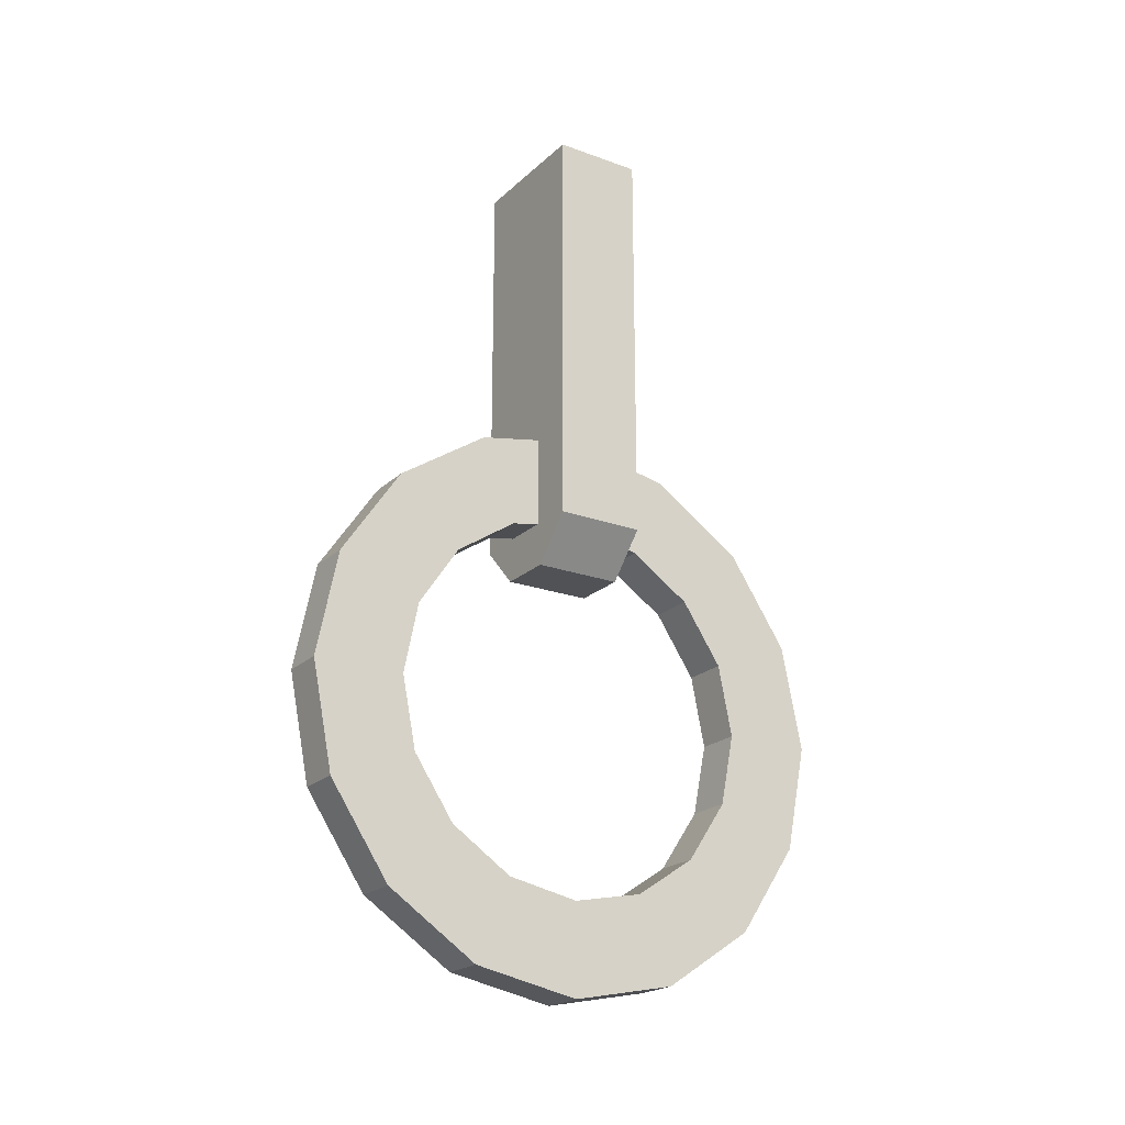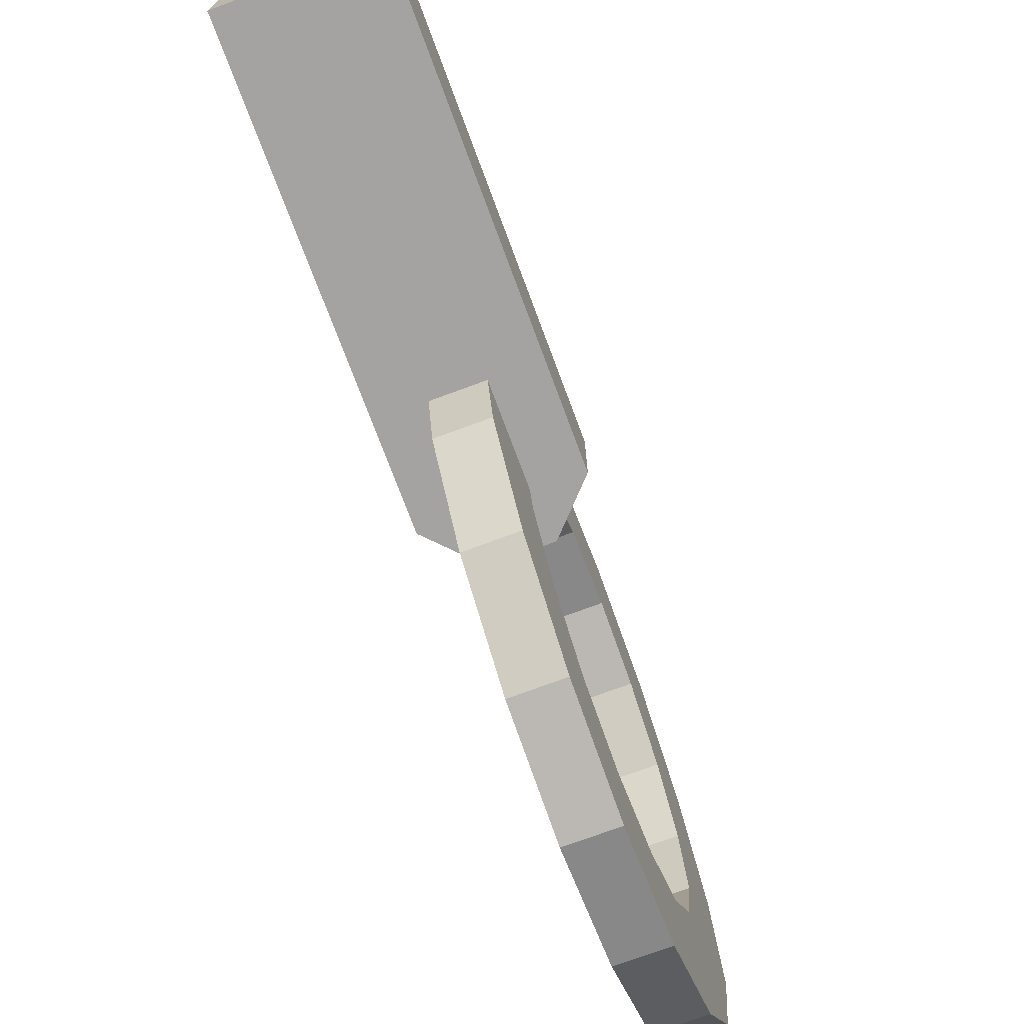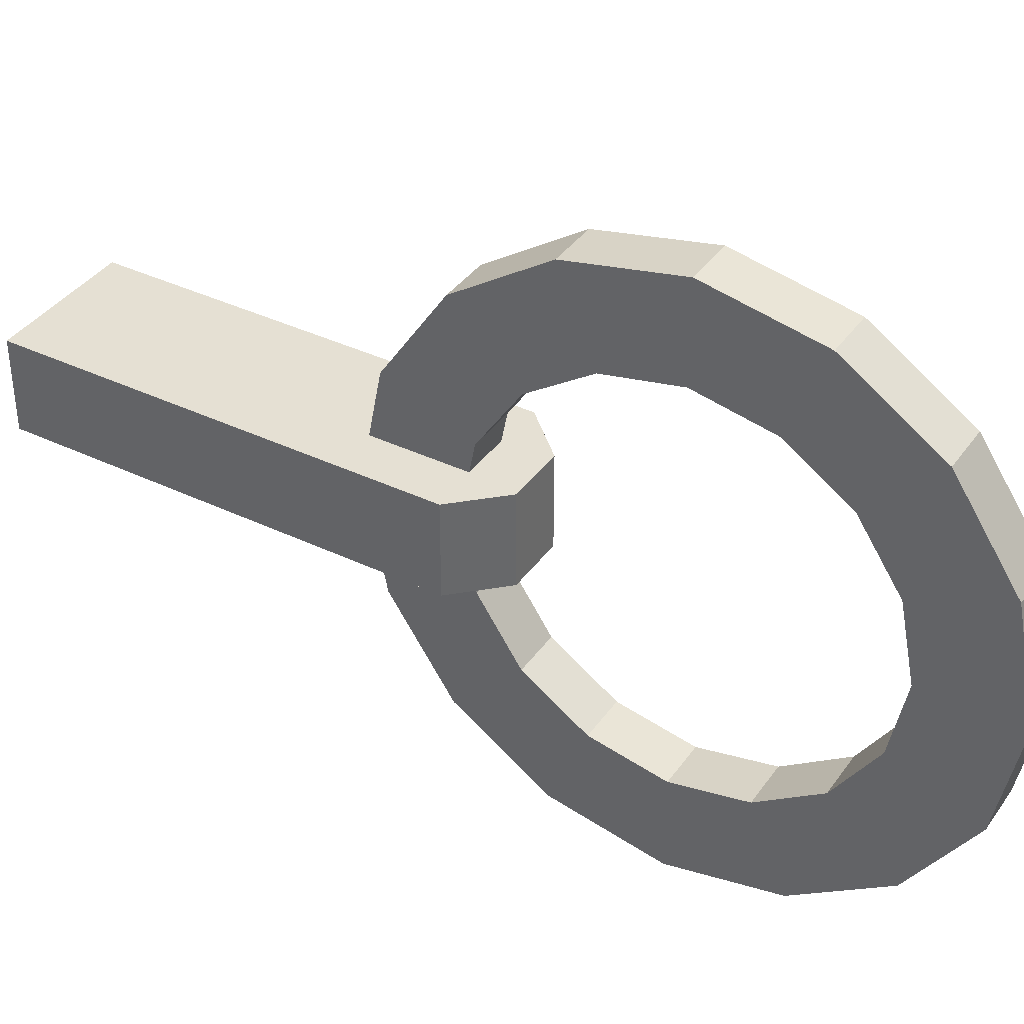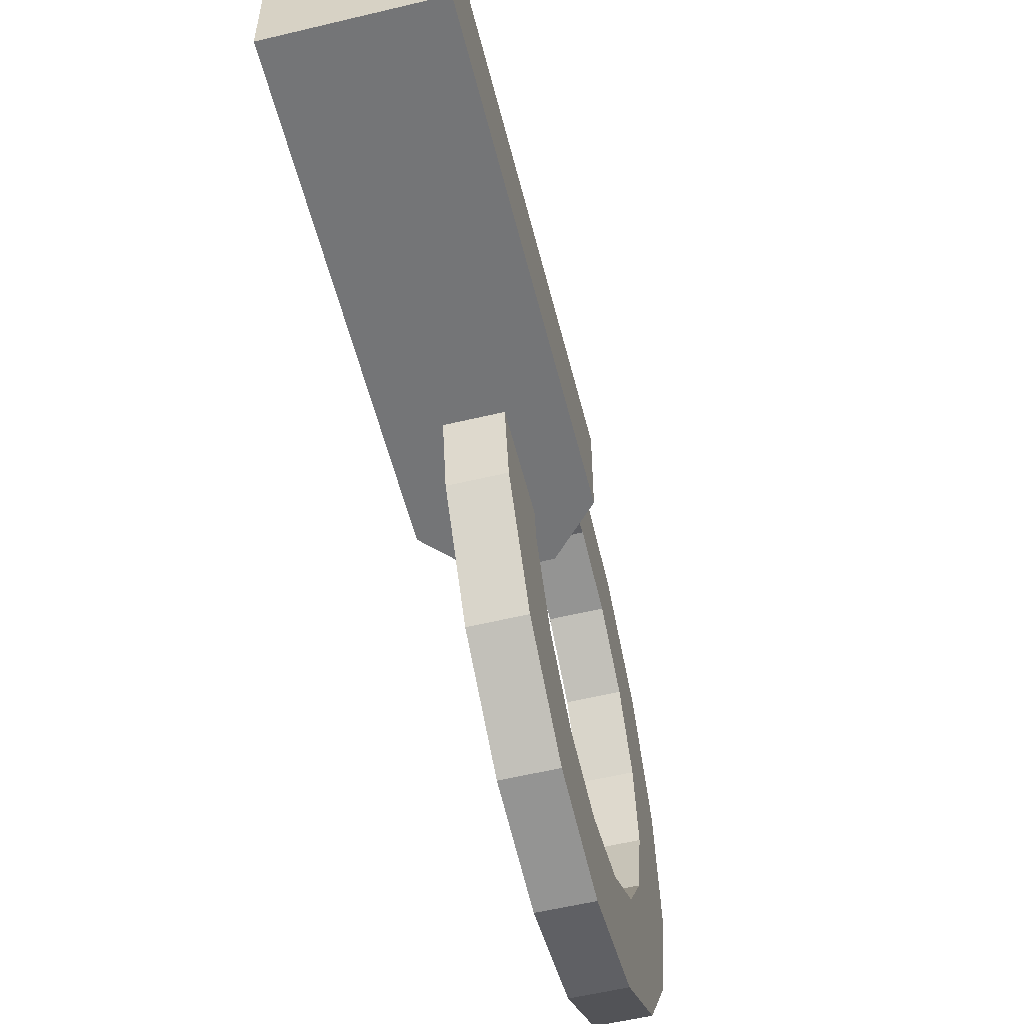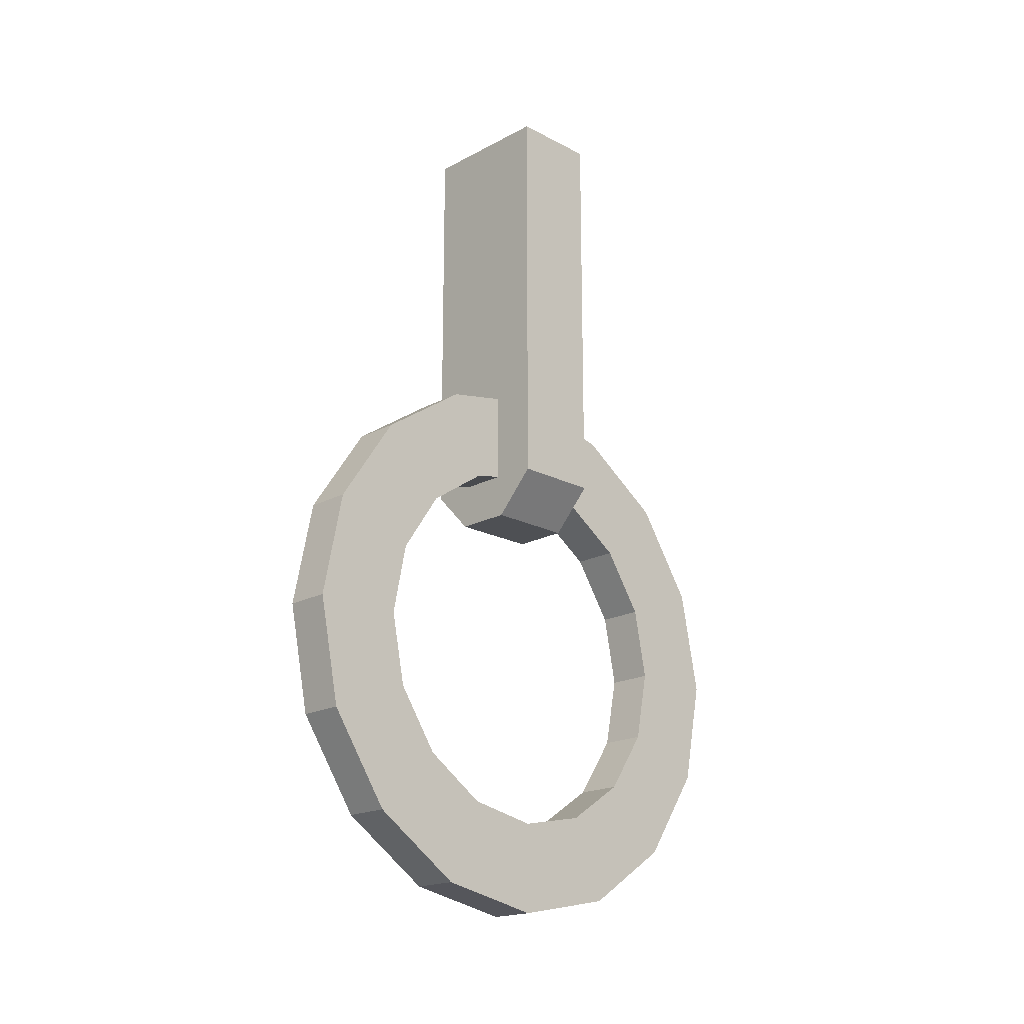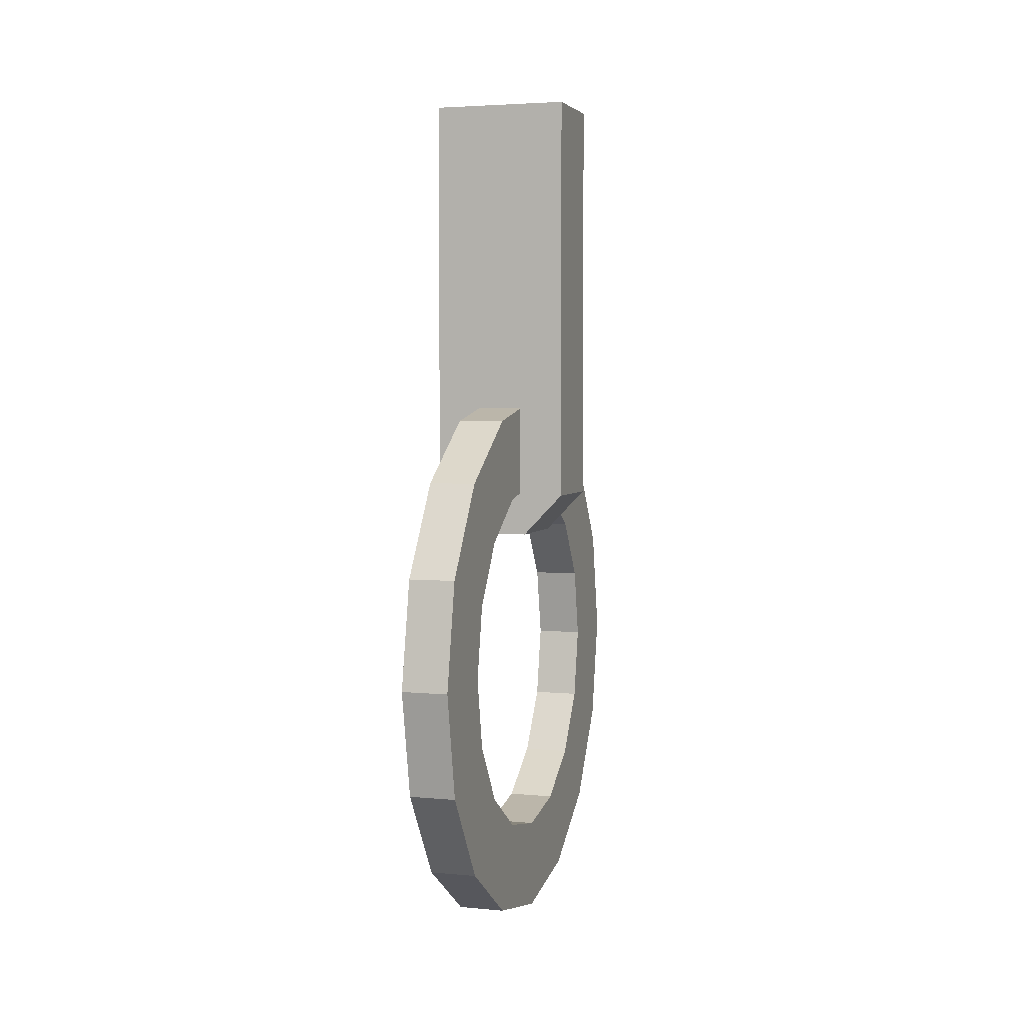
<metadata>
{"format":"obj","ext":"obj","renderer":"f3d","projection":"perspective","resolution":1024,"background":"white","views":[{"elev":-21.3,"azim":57.1,"up":"+Z"},{"elev":-73.1,"azim":20.4,"up":"+Y"},{"elev":38.1,"azim":121.3,"up":"+Y"},{"elev":-56.5,"azim":14.1,"up":"+Y"},{"elev":-18.9,"azim":-134.7,"up":"+Z"},{"elev":3.9,"azim":-162.5,"up":"+Z"}]}
</metadata>
<code>
g _Combined_Vis22_1
v -27.95 4.563 -27.21
v -27.95 4.52 -27
v -28.05 4.52 -27
v -28.05 4.563 -27.21
v -27.95 4.52 -27
v -27.95 4.398 -26.82
v -28.05 4.398 -26.82
v -28.05 4.52 -27
v -27.95 4.398 -26.82
v -27.95 4.215 -26.69
v -28.05 4.215 -26.69
v -28.05 4.398 -26.82
v -27.95 4.215 -26.69
v -27.95 4 -26.65
v -28.05 4 -26.65
v -28.05 4.215 -26.69
v -27.95 4 -26.65
v -27.95 3.785 -26.69
v -28.05 3.785 -26.69
v -28.05 4 -26.65
v -27.95 3.785 -26.69
v -27.95 3.602 -26.82
v -28.05 3.602 -26.82
v -28.05 3.785 -26.69
v -27.95 3.602 -26.82
v -27.95 3.48 -27
v -28.05 3.48 -27
v -28.05 3.602 -26.82
v -27.95 3.48 -27
v -27.95 3.438 -27.21
v -28.05 3.438 -27.21
v -28.05 3.48 -27
v -27.95 3.438 -27.21
v -27.95 3.48 -27.43
v -28.05 3.48 -27.43
v -28.05 3.438 -27.21
v -27.95 3.48 -27.43
v -27.95 3.602 -27.61
v -28.05 3.602 -27.61
v -28.05 3.48 -27.43
v -27.95 3.602 -27.61
v -27.95 3.785 -27.73
v -28.05 3.785 -27.73
v -28.05 3.602 -27.61
v -27.95 3.785 -27.73
v -27.95 4 -27.78
v -28.05 4 -27.78
v -28.05 3.785 -27.73
v -27.95 4 -27.78
v -27.95 4.215 -27.73
v -28.05 4.215 -27.73
v -28.05 4 -27.78
v -27.95 4.215 -27.73
v -27.95 4.398 -27.61
v -28.05 4.398 -27.61
v -28.05 4.215 -27.73
v -27.95 4.52 -27.43
v -27.95 4.563 -27.21
v -28.05 4.563 -27.21
v -28.05 4.52 -27.43
v -27.95 4.398 -27.61
v -27.95 4.52 -27.43
v -28.05 4.52 -27.43
v -28.05 4.398 -27.61
v -27.95 4.351 -27.07
v -28.05 4.351 -27.07
v -28.05 4.269 -26.95
v -27.95 4.269 -26.95
v -27.95 4.269 -27.48
v -28.05 4.269 -27.48
v -28.05 4.351 -27.36
v -27.95 4.351 -27.36
v -27.95 3.62 -27.21
v -28.05 3.62 -27.21
v -28.05 3.649 -27.36
v -27.95 3.649 -27.36
v -27.95 4.269 -26.95
v -28.05 4.269 -26.95
v -28.05 4.145 -26.86
v -27.95 4.145 -26.86
v -27.95 4.351 -27.36
v -28.05 4.351 -27.36
v -28.05 4.38 -27.21
v -27.95 4.38 -27.21
v -27.95 3.649 -27.36
v -28.05 3.649 -27.36
v -28.05 3.731 -27.48
v -27.95 3.731 -27.48
v -27.95 4.145 -26.86
v -28.05 4.145 -26.86
v -28.05 4 -26.83
v -27.95 4 -26.83
v -27.95 3.731 -27.48
v -28.05 3.731 -27.48
v -28.05 3.855 -27.57
v -27.95 3.855 -27.57
v -27.95 4 -26.83
v -28.05 4 -26.83
v -28.05 3.855 -26.86
v -27.95 3.855 -26.86
v -27.95 3.855 -27.57
v -28.05 3.855 -27.57
v -28.05 4 -27.59
v -27.95 4 -27.59
v -27.95 3.855 -26.86
v -28.05 3.855 -26.86
v -28.05 3.731 -26.95
v -27.95 3.731 -26.95
v -27.95 4 -27.59
v -28.05 4 -27.59
v -28.05 4.145 -27.57
v -27.95 4.145 -27.57
v -27.95 3.731 -26.95
v -28.05 3.731 -26.95
v -28.05 3.649 -27.07
v -27.95 3.649 -27.07
v -27.95 4.38 -27.21
v -28.05 4.38 -27.21
v -28.05 4.351 -27.07
v -27.95 4.351 -27.07
v -27.95 4.145 -27.57
v -28.05 4.145 -27.57
v -28.05 4.269 -27.48
v -27.95 4.269 -27.48
v -27.95 3.649 -27.07
v -28.05 3.649 -27.07
v -28.05 3.62 -27.21
v -27.95 3.62 -27.21
v -28.06 3.911 -26.94
v -27.94 3.911 -26.94
v -27.94 4.089 -26.94
v -28.06 4.089 -26.94
v -28.14 4.089 -26.02
v -27.86 4.089 -26.02
v -27.86 3.911 -26.02
v -28.14 3.911 -26.02
v -27.94 4.089 -26.94
v -27.94 3.911 -26.94
v -27.86 3.911 -26.86
v -27.86 4.089 -26.86
v -27.86 3.911 -26.86
v -27.86 3.911 -26.02
v -27.86 4.089 -26.02
v -27.86 4.089 -26.86
v -27.86 4.089 -26.02
v -27.94 4.089 -26.94
v -27.86 4.089 -26.86
v -28.06 4.089 -26.94
v -28.14 4.089 -26.02
v -28.14 4.089 -26.86
v -28.14 3.911 -26.02
v -28.14 3.911 -26.86
v -28.14 4.089 -26.86
v -28.14 4.089 -26.02
v -27.94 3.911 -26.94
v -27.86 3.911 -26.02
v -27.86 3.911 -26.86
v -28.14 3.911 -26.02
v -28.06 3.911 -26.94
v -28.14 3.911 -26.86
v -28.06 3.911 -26.94
v -28.06 4.089 -26.94
v -28.14 4.089 -26.86
v -28.14 3.911 -26.86
v -28.05 4.351 -27.36
v -28.05 4.398 -27.61
v -28.05 4.52 -27.43
v -28.05 4.269 -27.48
v -28.05 4.38 -27.21
v -28.05 4.215 -27.73
v -28.05 4.563 -27.21
v -28.05 4.145 -27.57
v -28.05 4.351 -27.07
v -28.05 4 -27.78
v -28.05 4.52 -27
v -28.05 4 -27.59
v -28.05 4.269 -26.95
v -28.05 3.785 -27.73
v -28.05 4.398 -26.82
v -28.05 3.855 -27.57
v -28.05 4.145 -26.86
v -28.05 3.602 -27.61
v -28.05 4.215 -26.69
v -28.05 3.731 -27.48
v -28.05 4 -26.83
v -28.05 3.48 -27.43
v -28.05 4 -26.65
v -28.05 3.649 -27.36
v -28.05 3.855 -26.86
v -28.05 3.438 -27.21
v -28.05 3.785 -26.69
v -28.05 3.62 -27.21
v -28.05 3.731 -26.95
v -28.05 3.48 -27
v -28.05 3.602 -26.82
v -28.05 3.649 -27.07
v -27.95 4.563 -27.21
v -27.95 4.38 -27.21
v -27.95 4.351 -27.07
v -27.95 4.52 -27
v -27.95 4.52 -27.43
v -27.95 4.269 -26.95
v -27.95 4.351 -27.36
v -27.95 4.398 -26.82
v -27.95 4.398 -27.61
v -27.95 4.145 -26.86
v -27.95 4.269 -27.48
v -27.95 4.215 -26.69
v -27.95 4.215 -27.73
v -27.95 4 -26.83
v -27.95 4.145 -27.57
v -27.95 4 -26.65
v -27.95 4 -27.78
v -27.95 3.855 -26.86
v -27.95 4 -27.59
v -27.95 3.785 -26.69
v -27.95 3.785 -27.73
v -27.95 3.731 -26.95
v -27.95 3.855 -27.57
v -27.95 3.602 -26.82
v -27.95 3.602 -27.61
v -27.95 3.649 -27.07
v -27.95 3.731 -27.48
v -27.95 3.48 -27
v -27.95 3.48 -27.43
v -27.95 3.62 -27.21
v -27.95 3.649 -27.36
v -27.95 3.438 -27.21
g _Combined_Vis22_1_0
f 3 2 1
f 4 3 1
f 7 6 5
f 8 7 5
f 11 10 9
f 12 11 9
f 15 14 13
f 16 15 13
f 19 18 17
f 20 19 17
f 23 22 21
f 24 23 21
f 27 26 25
f 28 27 25
f 31 30 29
f 32 31 29
f 35 34 33
f 36 35 33
f 39 38 37
f 40 39 37
f 43 42 41
f 44 43 41
f 47 46 45
f 48 47 45
f 51 50 49
f 52 51 49
f 55 54 53
f 56 55 53
f 59 58 57
f 60 59 57
f 63 62 61
f 64 63 61
f 67 66 65
f 68 67 65
f 71 70 69
f 72 71 69
f 75 74 73
f 76 75 73
f 79 78 77
f 80 79 77
f 83 82 81
f 84 83 81
f 87 86 85
f 88 87 85
f 91 90 89
f 92 91 89
f 95 94 93
f 96 95 93
f 99 98 97
f 100 99 97
f 103 102 101
f 104 103 101
f 107 106 105
f 108 107 105
f 111 110 109
f 112 111 109
f 115 114 113
f 116 115 113
f 119 118 117
f 120 119 117
f 123 122 121
f 124 123 121
f 127 126 125
f 128 127 125
f 131 130 129
f 132 131 129
f 135 134 133
f 136 135 133
f 139 138 137
f 140 139 137
f 143 142 141
f 144 143 141
f 147 146 145
f 145 146 148
f 149 145 148
f 150 149 148
f 153 152 151
f 154 153 151
f 157 156 155
f 155 156 158
f 159 155 158
f 160 159 158
f 163 162 161
f 164 163 161
f 167 166 165
f 166 168 165
f 167 165 169
f 166 170 168
f 171 167 169
f 170 172 168
f 171 169 173
f 170 174 172
f 175 171 173
f 174 176 172
f 175 173 177
f 174 178 176
f 179 175 177
f 178 180 176
f 179 177 181
f 178 182 180
f 183 179 181
f 182 184 180
f 183 181 185
f 182 186 184
f 187 183 185
f 186 188 184
f 187 185 189
f 186 190 188
f 191 187 189
f 190 192 188
f 191 189 193
f 190 194 192
f 195 191 193
f 194 196 192
f 195 193 196
f 194 195 196
f 199 198 197
f 200 199 197
f 197 198 201
f 202 199 200
f 198 203 201
f 204 202 200
f 201 203 205
f 206 202 204
f 203 207 205
f 208 206 204
f 205 207 209
f 210 206 208
f 207 211 209
f 212 210 208
f 209 211 213
f 214 210 212
f 211 215 213
f 216 214 212
f 213 215 217
f 218 214 216
f 215 219 217
f 220 218 216
f 217 219 221
f 222 218 220
f 219 223 221
f 224 222 220
f 221 223 225
f 226 222 224
f 223 227 225
f 228 226 224
f 225 227 228
f 227 226 228

</code>
